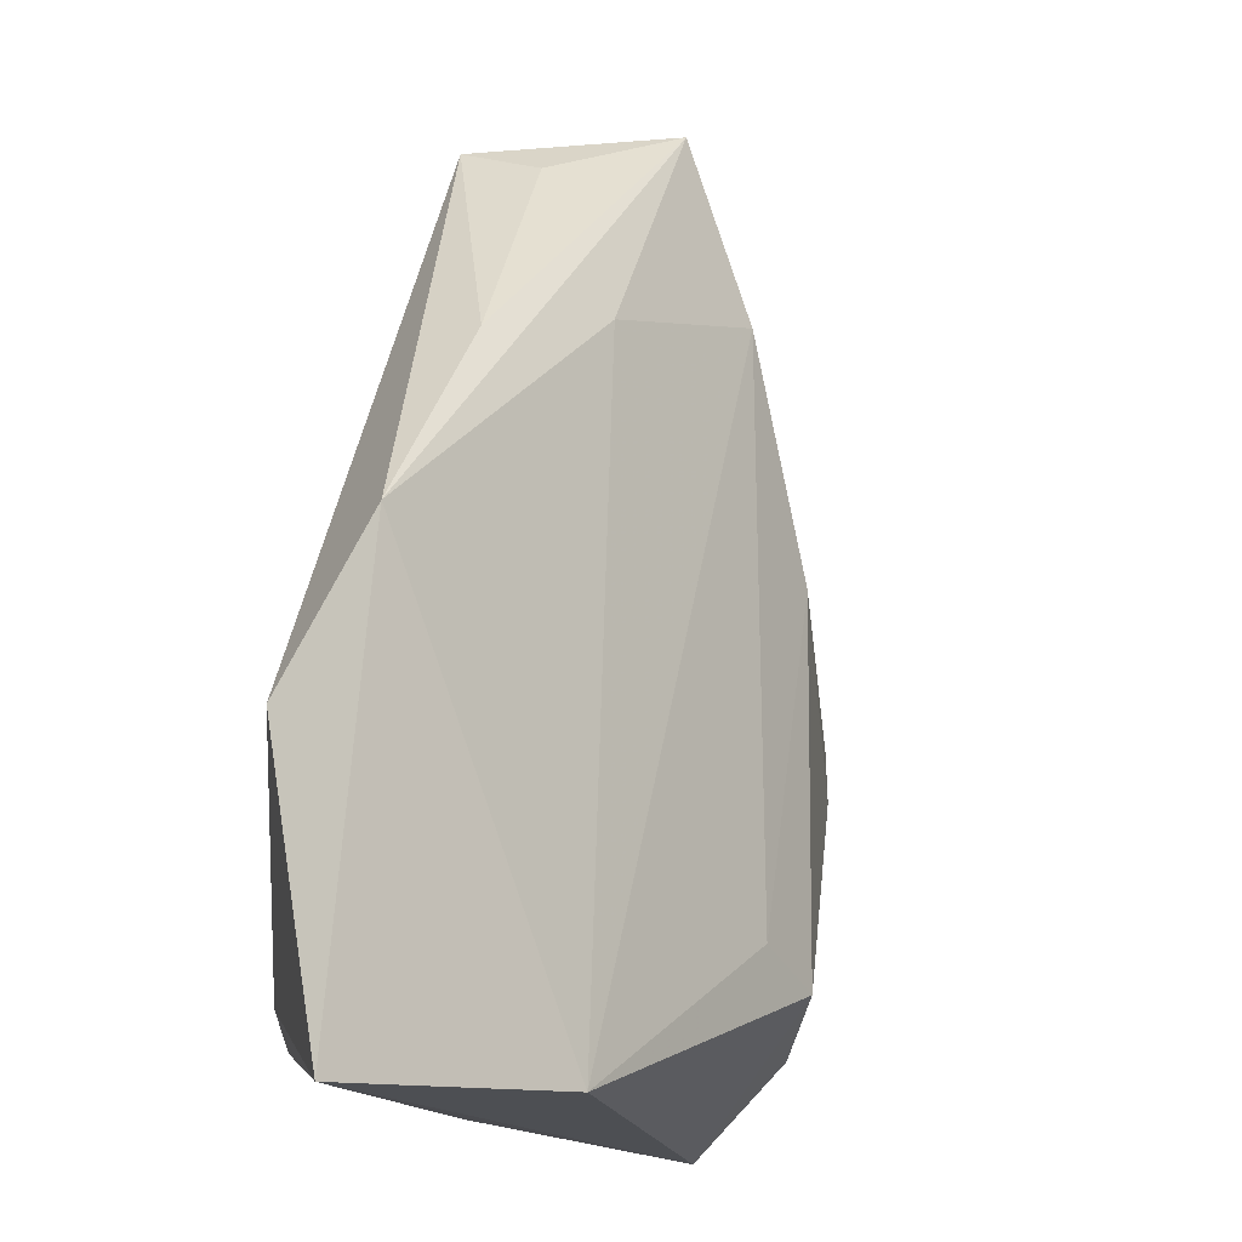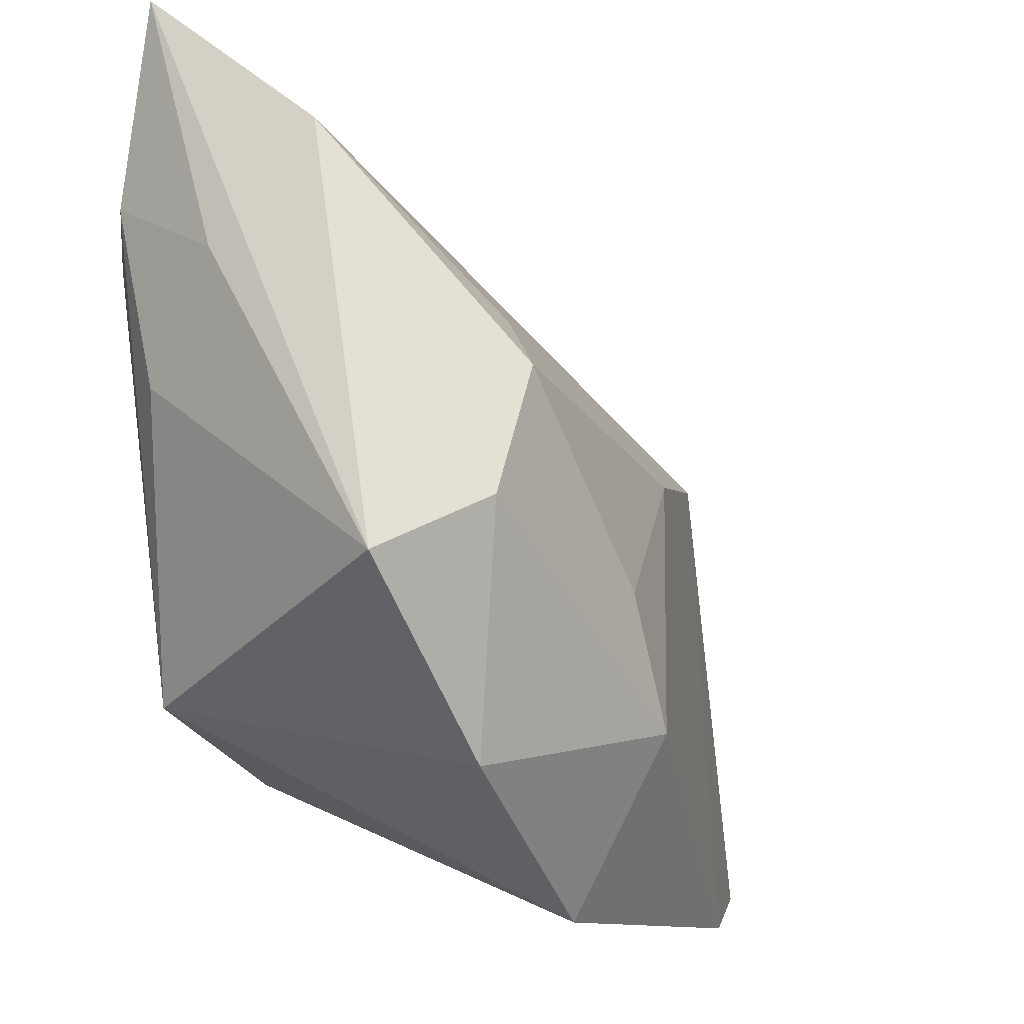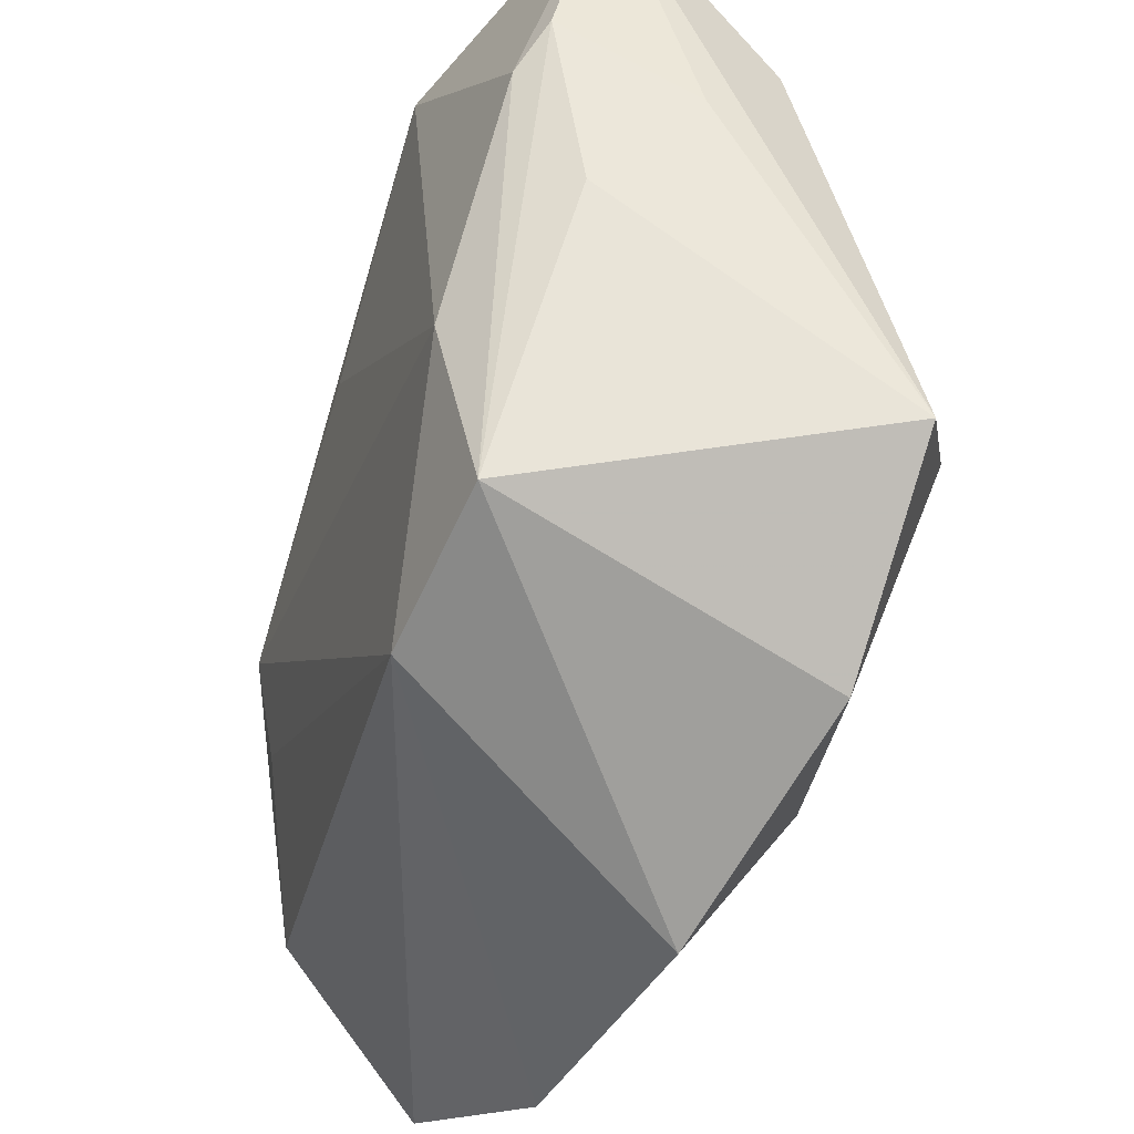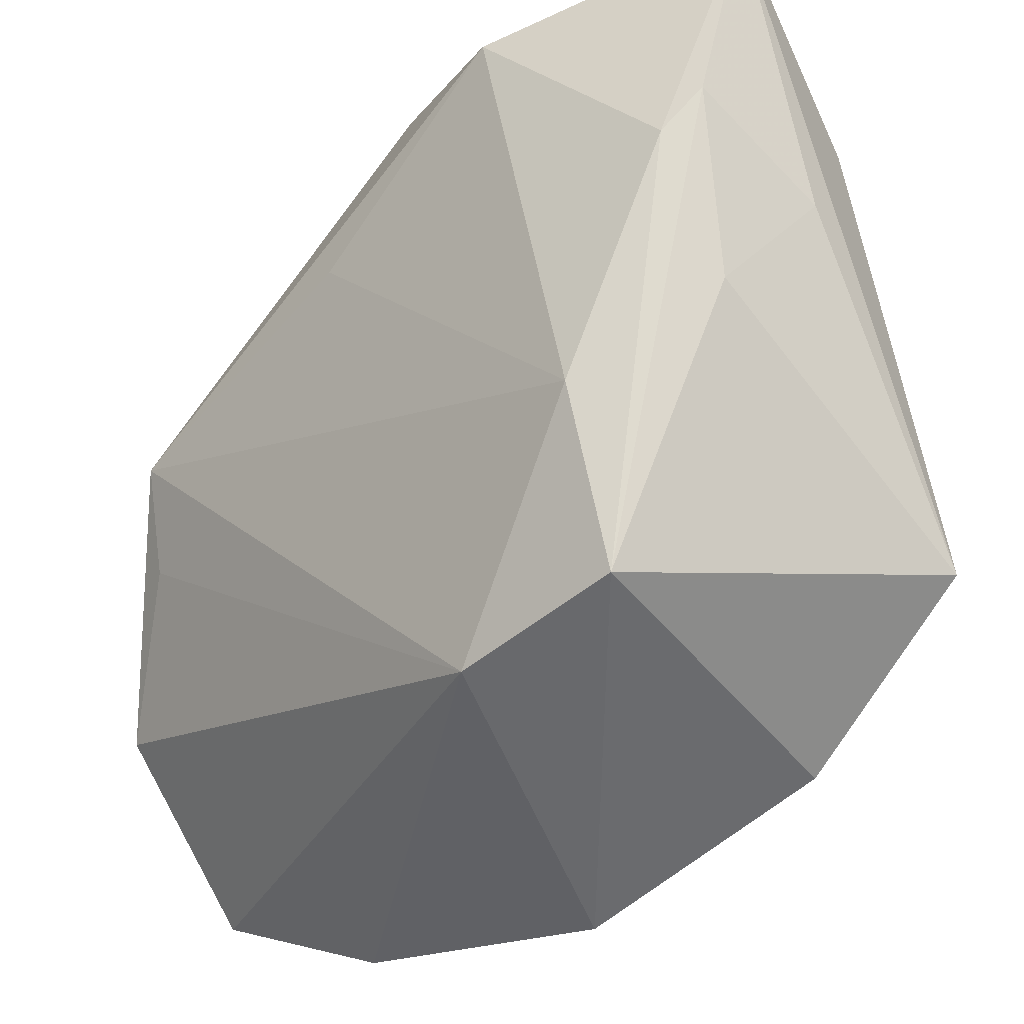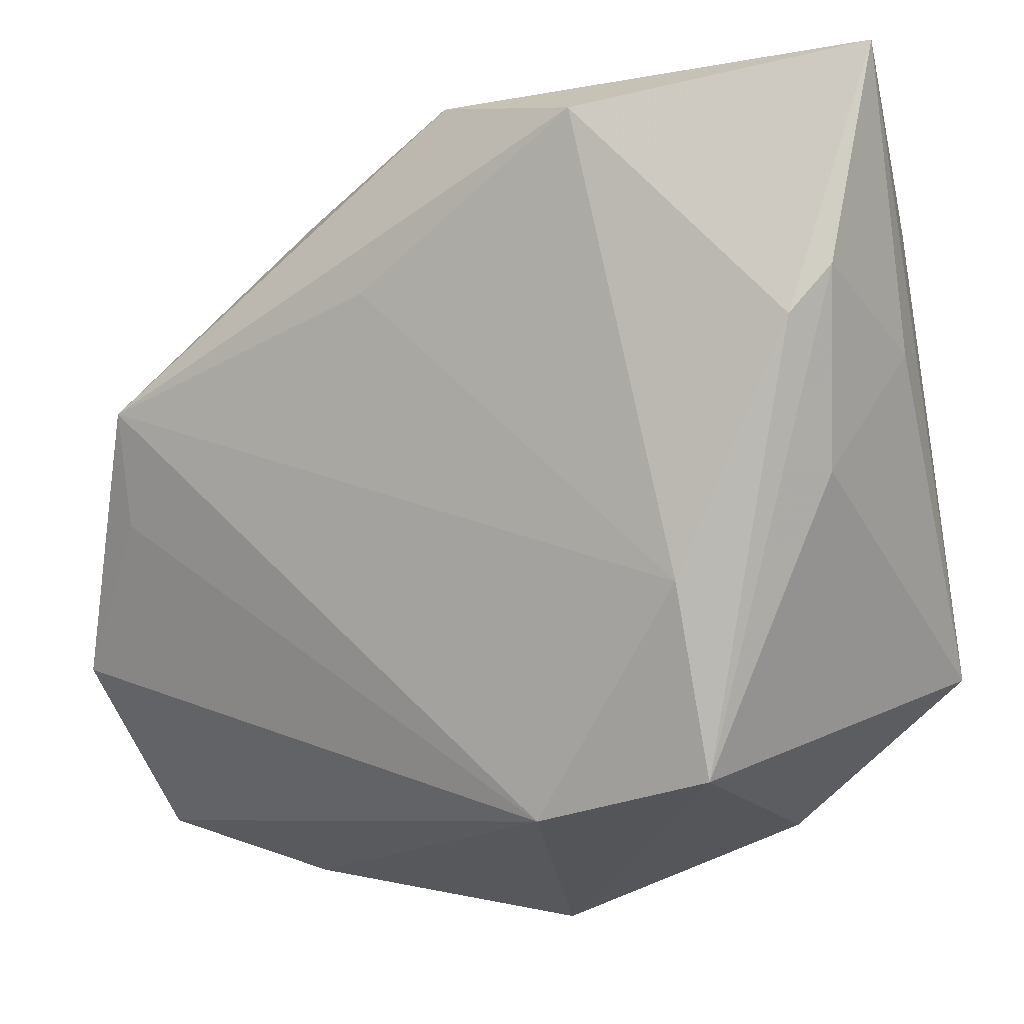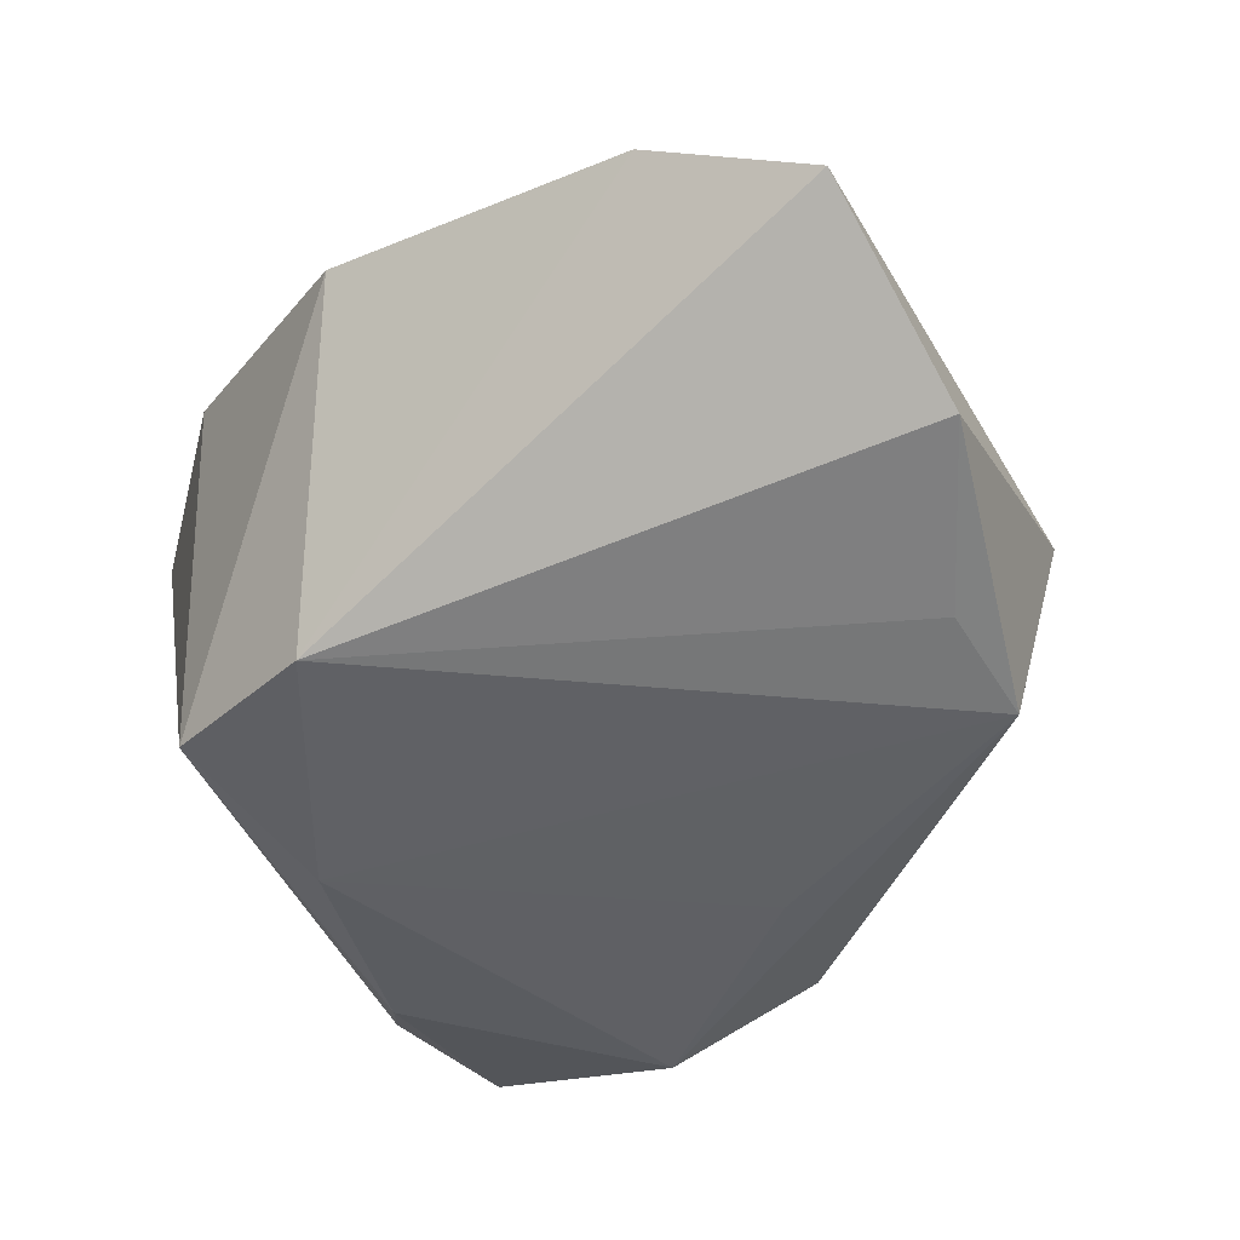
<metadata>
{"format":"obj","ext":"obj","renderer":"f3d","projection":"perspective","resolution":1024,"background":"white","views":[{"elev":79.1,"azim":-77.8,"up":"+Y"},{"elev":-17.0,"azim":-54.6,"up":"+Y"},{"elev":-43.2,"azim":-109.7,"up":"+Y"},{"elev":-27.3,"azim":-134.4,"up":"+Y"},{"elev":1.1,"azim":-150.5,"up":"+Y"},{"elev":-43.7,"azim":33.3,"up":"+Z"}]}
</metadata>
<code>
v 0.04126 0.001505 -0.016
v -0.0356 0.03085 0.009882
v 0.002378 -0.02407 0.02438
v -0.036 0.007458 -0.00961
v 0.04111 0.01337 -0.01834
v 0.04007 0.01716 -0.0108
v -0.03855 -0.01423 0.01978
v 0.01163 0.004432 0.01893
v 0.003306 -0.04131 0.01273
v 0.04631 0.0146 0.0005332
v 0.01011 0.02496 -0.01919
v -0.004167 -0.01144 0.02507
v -0.03749 0.02653 -0.01339
v 0.03438 -0.03849 0.01078
v -0.02446 -0.002715 -0.01919
v 0.03191 0.01069 0.00955
v -0.02292 0.006124 0.02628
v 0.02102 0.03283 -0.01104
v 0.04976 -0.03294 0.003376
v -0.0262 -0.02157 -0.01544
v -0.0394 0.01859 0.000453
v -0.0394 0.04738 -0.008704
v -0.01319 0.04167 -0.01919
v -0.02813 -0.007633 0.02589
v -0.008771 -0.02628 -0.01716
v 0.05083 -0.01459 -0.01064
v -0.02004 0.01229 0.02149
v 0.02621 0.02429 -0.001411
v 0.003366 0.04327 -0.01417
v -0.03425 0.02186 -0.01589
v -0.02075 -0.03031 0.01881
f 25 9 20
f 19 25 26
f 14 25 19
f 14 9 25
f 19 16 14
f 14 16 8
f 4 20 7
f 7 20 31
f 31 20 9
f 25 5 1
f 1 26 25
f 5 26 1
f 22 7 2
f 7 17 2
f 27 17 8
f 8 16 27
f 27 2 17
f 16 2 27
f 21 7 22
f 21 4 7
f 11 23 5
f 25 20 15
f 23 11 15
f 15 5 25
f 15 11 5
f 24 17 7
f 7 31 24
f 10 26 5
f 5 6 10
f 19 26 10
f 10 16 19
f 5 23 29
f 29 23 22
f 22 2 29
f 13 21 22
f 4 21 13
f 20 4 13
f 18 6 5
f 5 29 18
f 18 10 6
f 18 29 10
f 16 10 28
f 10 29 28
f 28 2 16
f 28 29 2
f 23 15 30
f 22 23 30
f 30 13 22
f 30 15 20
f 20 13 30
f 8 17 12
f 17 24 12
f 3 24 31
f 3 12 24
f 3 31 9
f 9 14 3
f 3 14 8
f 8 12 3

</code>
